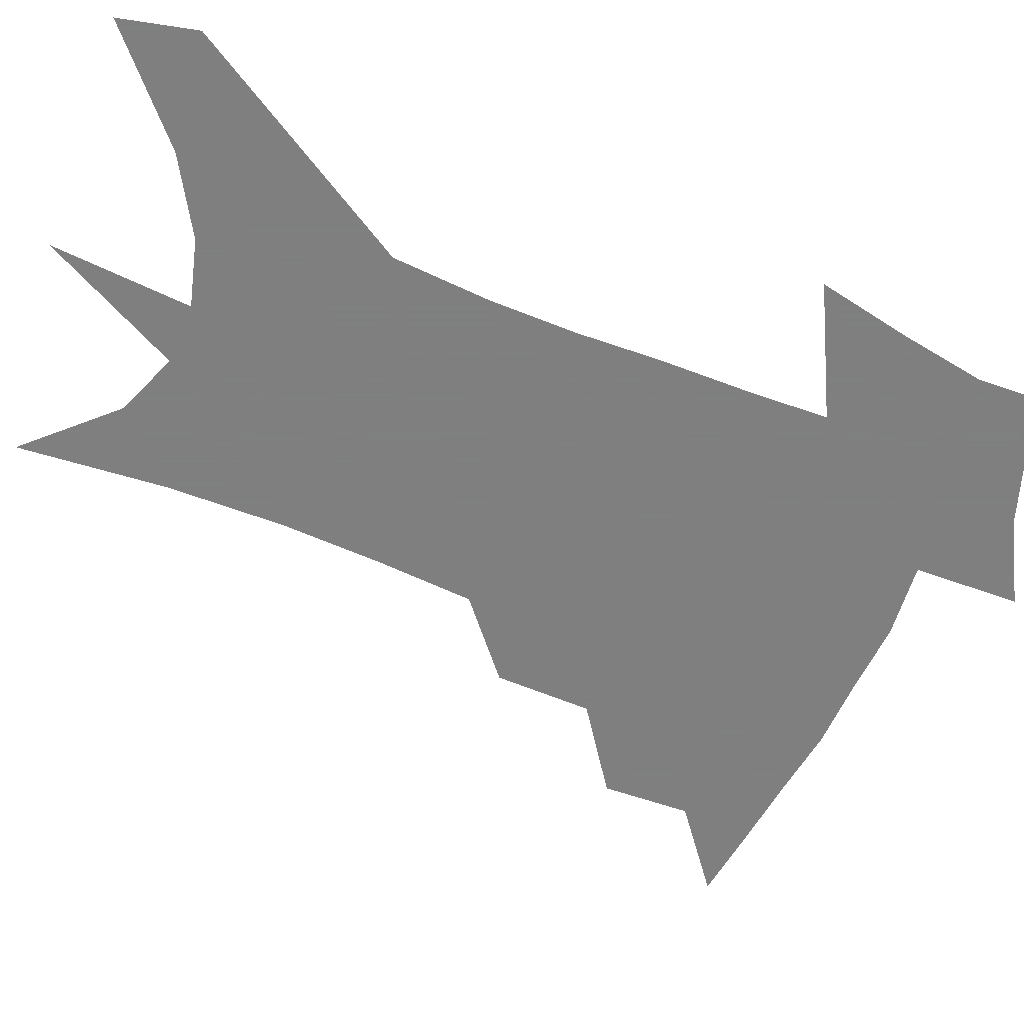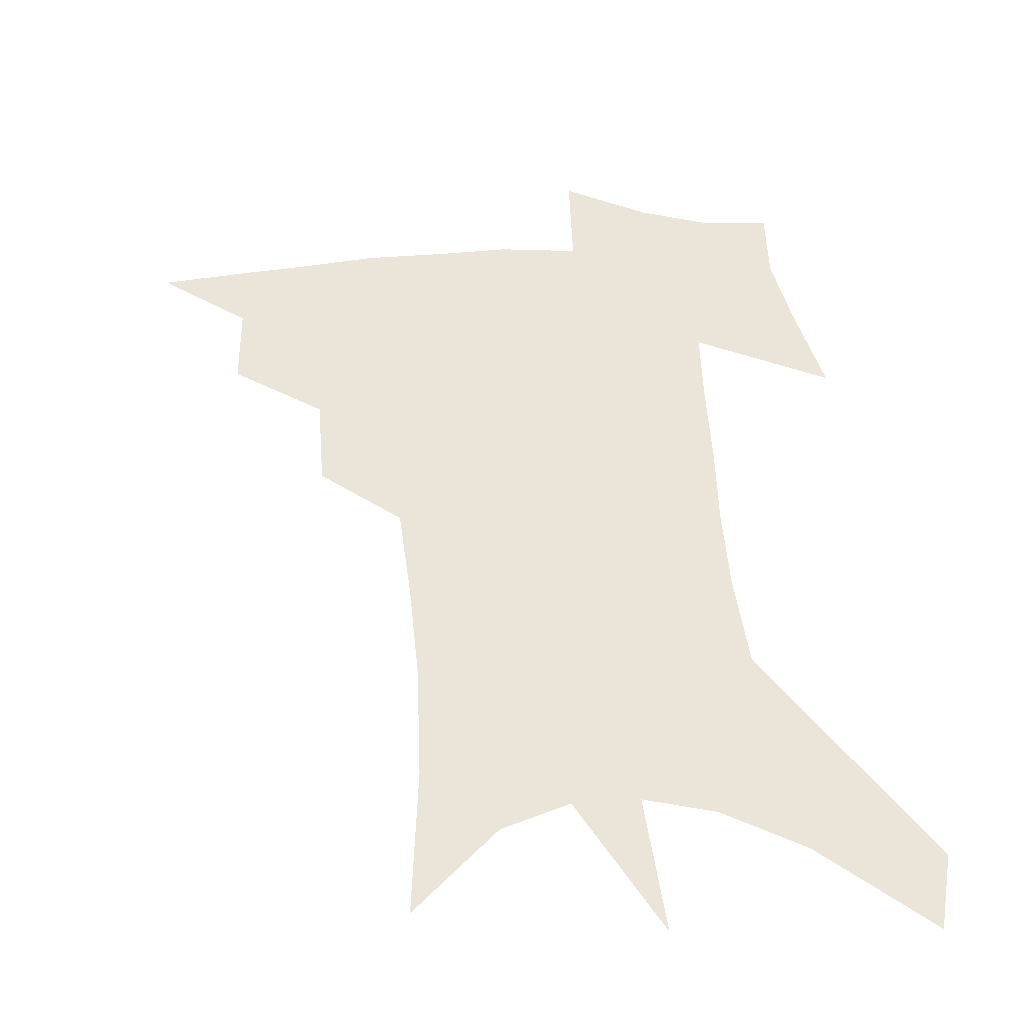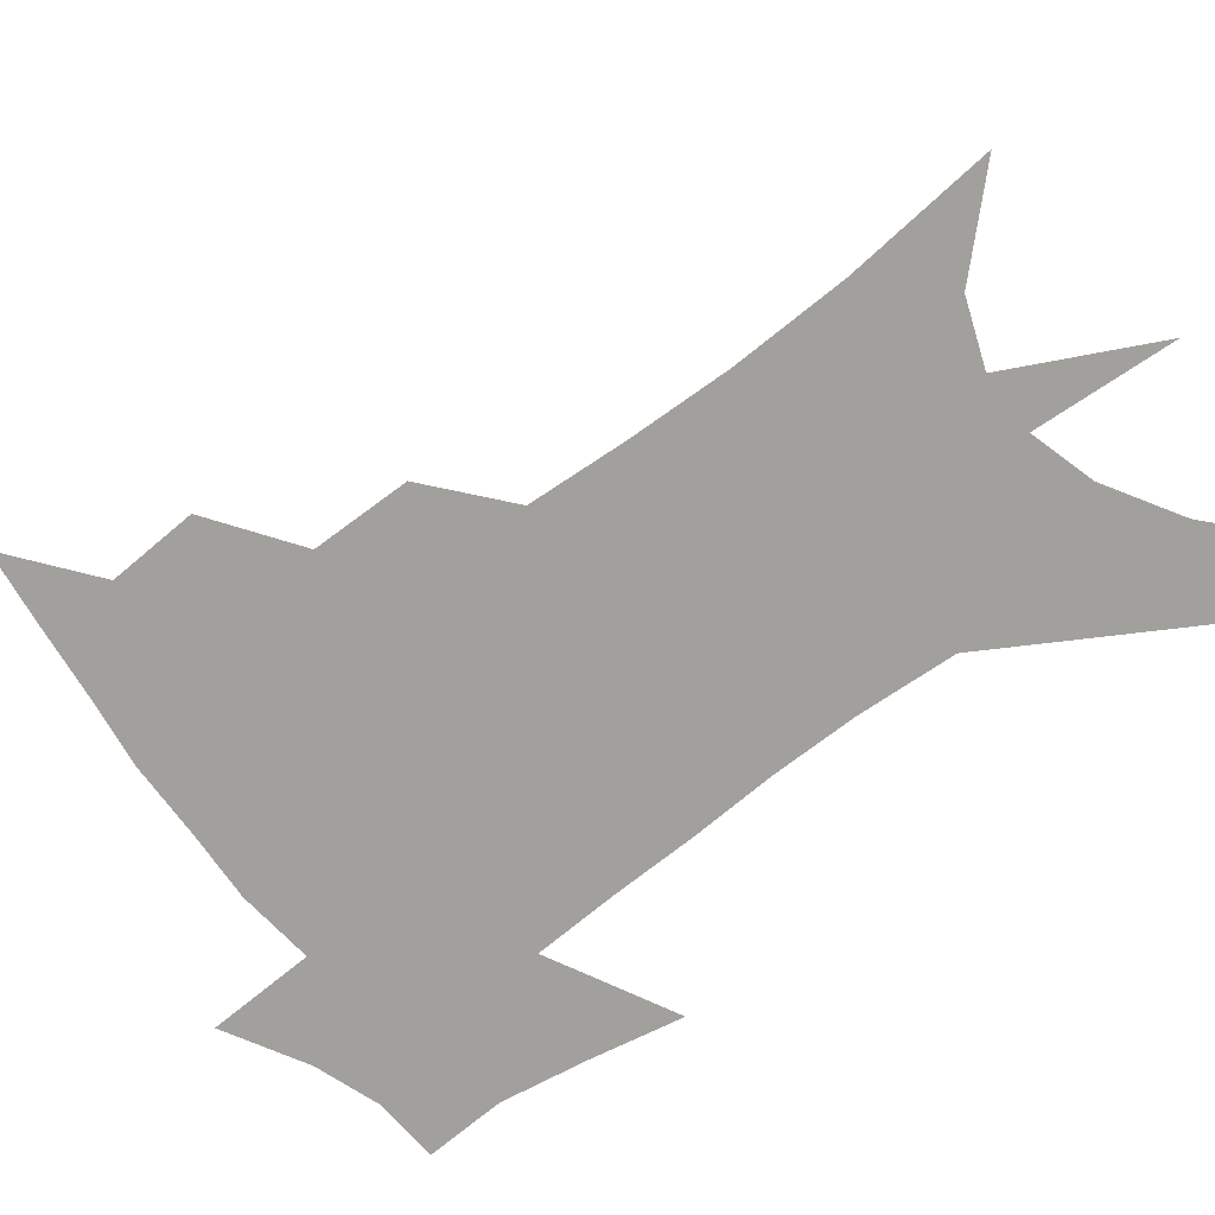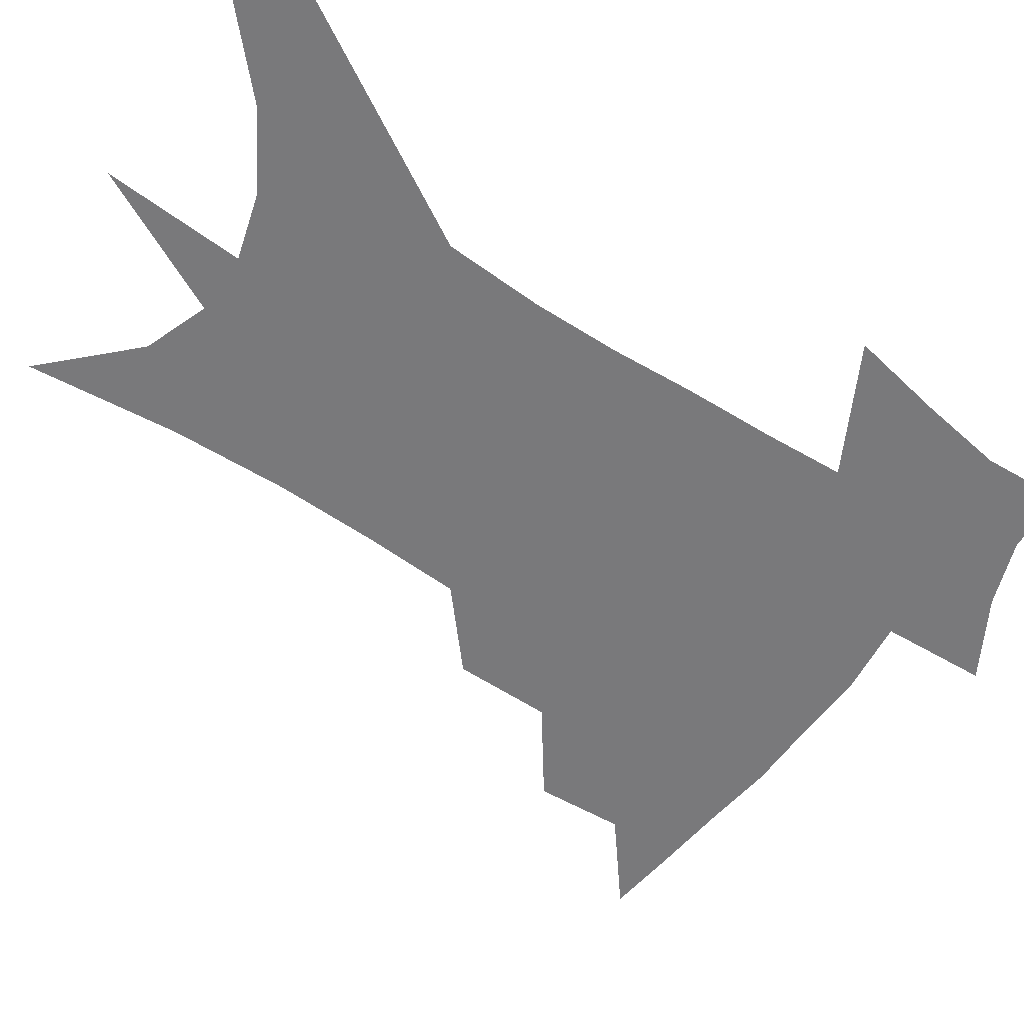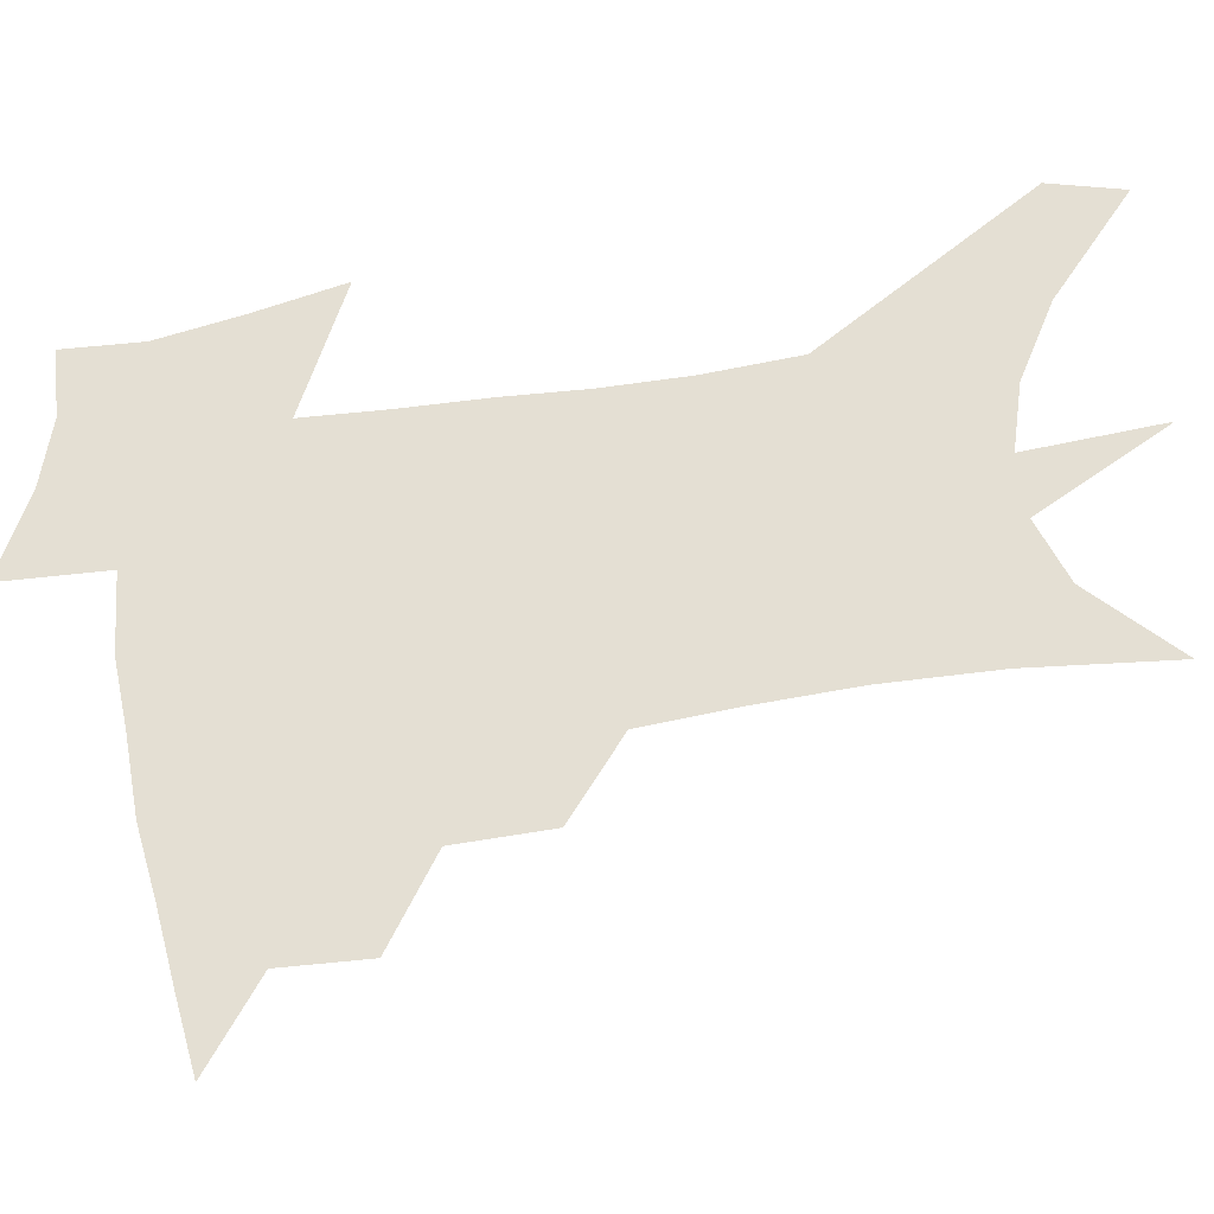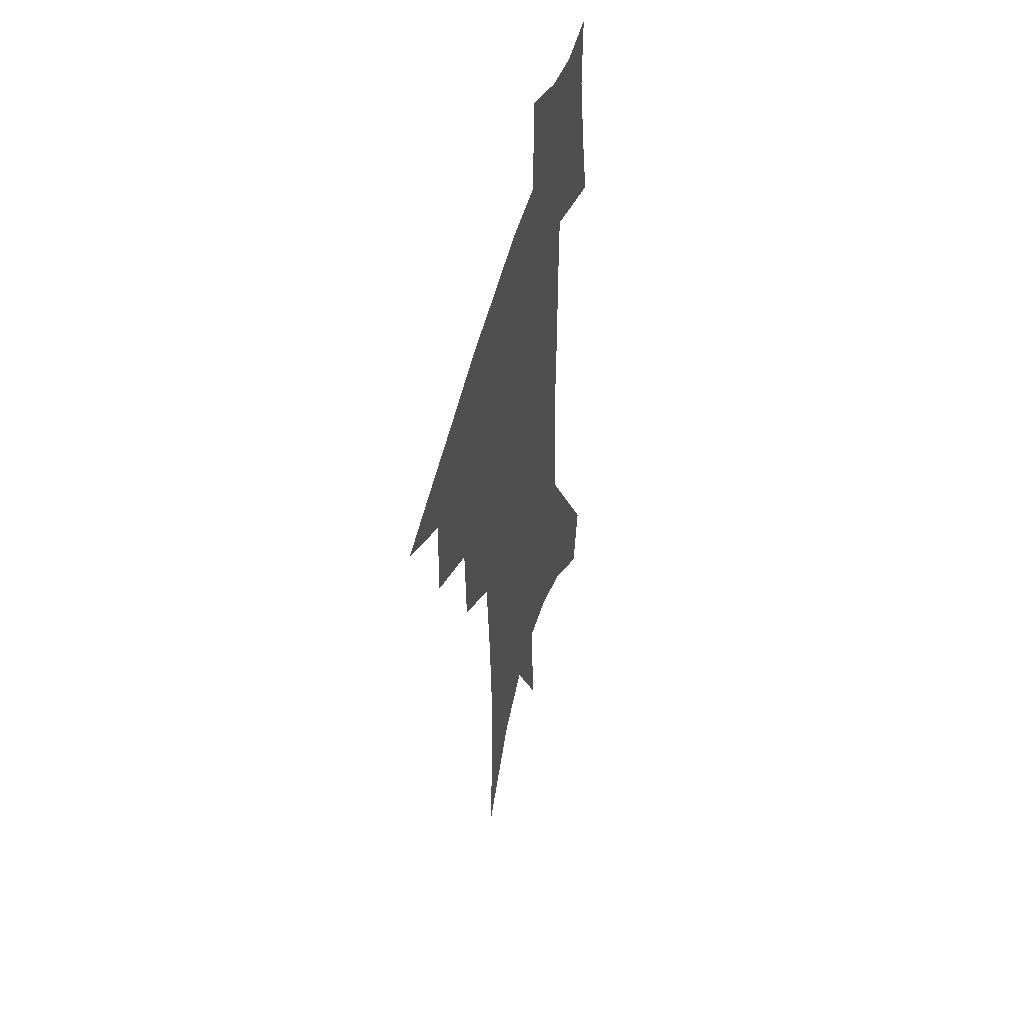
<metadata>
{"format":"obj","ext":"obj","renderer":"f3d","projection":"perspective","resolution":1024,"background":"white","views":[{"elev":-59.9,"azim":68.9,"up":"+Z"},{"elev":45.2,"azim":-2.3,"up":"+Z"},{"elev":-71.6,"azim":-51.0,"up":"+Z"},{"elev":-57.9,"azim":57.9,"up":"+Z"},{"elev":66.5,"azim":-97.0,"up":"+Z"},{"elev":50.7,"azim":-75.7,"up":"+Y"}]}
</metadata>
<code>
v 468.9 437.2 0
v 498.1 383.4 0
v 498.8 415 0
v 494.9 441.2 0
v 530.2 327.9 0
v 528.9 362.8 0
v 527.4 392.6 0
v 525.5 419.3 0
v 521.7 444.9 0
v 559.4 138 0
v 563 191.8 0
v 563 234 0
v 560.9 270.7 0
v 557.8 305.7 0
v 556 341.2 0
v 554.5 371 0
v 553.2 397.7 0
v 550.9 422.6 0
v 547.3 449.1 0
v 587.6 168.5 0
v 586.9 210.6 0
v 585.1 248.8 0
v 582.9 284.3 0
v 580.4 315.9 0
v 579.1 346.9 0
v 578 374.3 0
v 577.7 401.1 0
v 575.9 425.1 0
v 574.1 450.4 0
v 610.4 177.7 0
v 608.1 216.2 0
v 605.9 249.5 0
v 603.6 289.5 0
v 602 318.4 0
v 601.3 349.9 0
v 601 376.7 0
v 601.1 402.4 0
v 601.3 426.1 0
v 599.4 452.4 0
v 637 128.2 0
v 632.5 178.5 0
v 629.1 219.3 0
v 626.4 254.9 0
v 624.4 289.7 0
v 623.1 321.8 0
v 623.2 349.3 0
v 623.1 378.3 0
v 624 402.2 0
v 625.1 426.1 0
v 626.7 450.2 0
v 627.2 488.4 0
v 656.2 172.5 0
v 651.3 214.3 0
v 647.6 251.4 0
v 646.3 283.2 0
v 645.9 313.9 0
v 646.1 342.9 0
v 645.6 373.8 0
v 646.5 400.4 0
v 648 424.3 0
v 650.9 447.4 0
v 656.4 473.1 0
v 683.2 157.4 0
v 678 198.6 0
v 673.5 235.4 0
v 670.5 270.8 0
v 669.7 302.5 0
v 670.4 332.2 0
v 670.2 364.3 0
v 670.8 394.3 0
v 670.2 421 0
v 672.8 443.7 0
v 680 465.6 0
v 719.3 125.9 0
v 725.2 153.1 0
v 716.1 372.4 0
v 708.6 405.6 0
v 702.7 436.3 0
v 703.3 465 0
f 3 4 1
f 6 7 2
f 2 7 3
f 7 8 3
f 3 8 4
f 8 9 4
f 14 15 5
f 5 15 6
f 15 16 6
f 6 16 7
f 16 17 7
f 7 17 8
f 17 18 8
f 8 18 9
f 18 19 9
f 10 20 11
f 20 21 11
f 11 21 12
f 21 22 12
f 12 22 13
f 22 23 13
f 13 23 14
f 23 24 14
f 14 24 15
f 24 25 15
f 15 25 16
f 25 26 16
f 16 26 17
f 26 27 17
f 17 27 18
f 27 28 18
f 18 28 19
f 28 29 19
f 20 30 21
f 30 31 21
f 21 31 22
f 31 32 22
f 22 32 23
f 32 33 23
f 23 33 24
f 33 34 24
f 24 34 25
f 34 35 25
f 25 35 26
f 35 36 26
f 26 36 27
f 36 37 27
f 27 37 28
f 37 38 28
f 28 38 29
f 38 39 29
f 40 41 30
f 30 41 31
f 41 42 31
f 31 42 32
f 42 43 32
f 32 43 33
f 43 44 33
f 33 44 34
f 44 45 34
f 34 45 35
f 45 46 35
f 35 46 36
f 46 47 36
f 36 47 37
f 47 48 37
f 37 48 38
f 48 49 38
f 38 49 39
f 49 50 39
f 41 52 42
f 52 53 42
f 42 53 43
f 53 54 43
f 43 54 44
f 54 55 44
f 44 55 45
f 55 56 45
f 45 56 46
f 56 57 46
f 46 57 47
f 57 58 47
f 47 58 48
f 58 59 48
f 48 59 49
f 59 60 49
f 49 60 50
f 60 61 50
f 50 61 51
f 61 62 51
f 52 63 53
f 63 64 53
f 53 64 54
f 64 65 54
f 54 65 55
f 65 66 55
f 55 66 56
f 66 67 56
f 56 67 57
f 67 68 57
f 57 68 58
f 68 69 58
f 58 69 59
f 69 70 59
f 59 70 60
f 70 71 60
f 60 71 61
f 71 72 61
f 61 72 62
f 72 73 62
f 63 74 64
f 74 75 64
f 64 75 65
f 70 76 71
f 76 77 71
f 71 77 72
f 77 78 72
f 72 78 73
f 78 79 73

</code>
